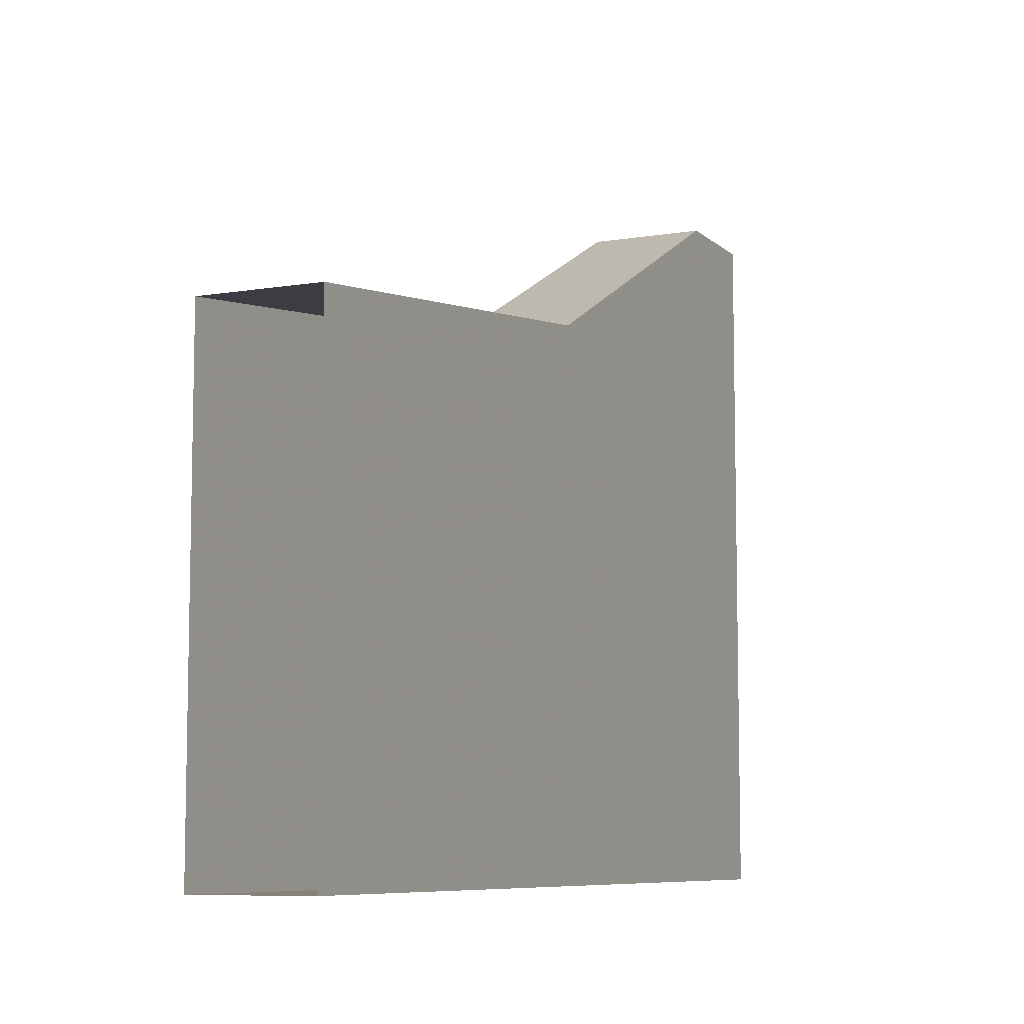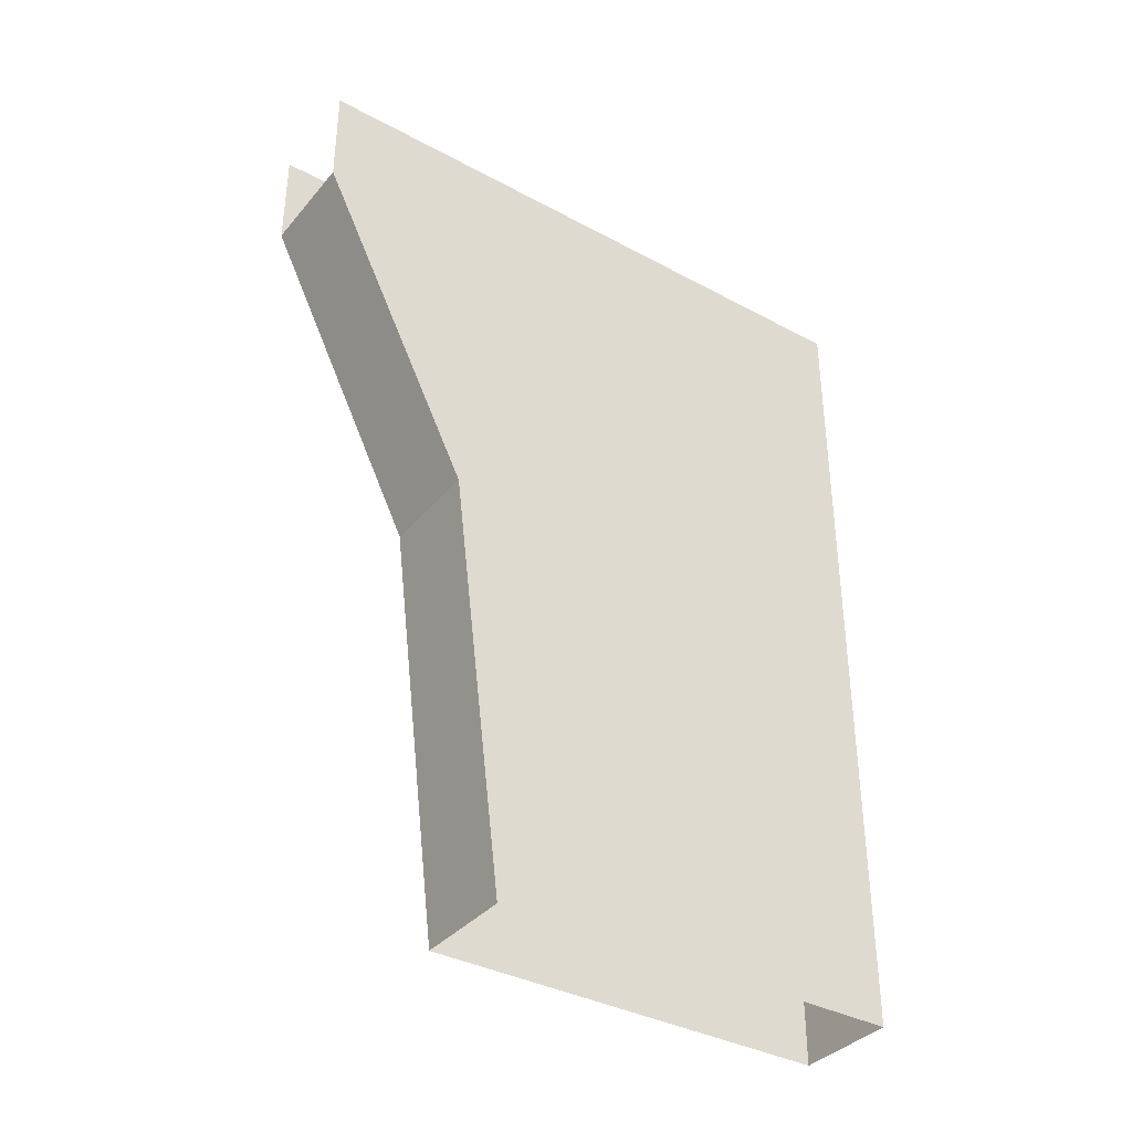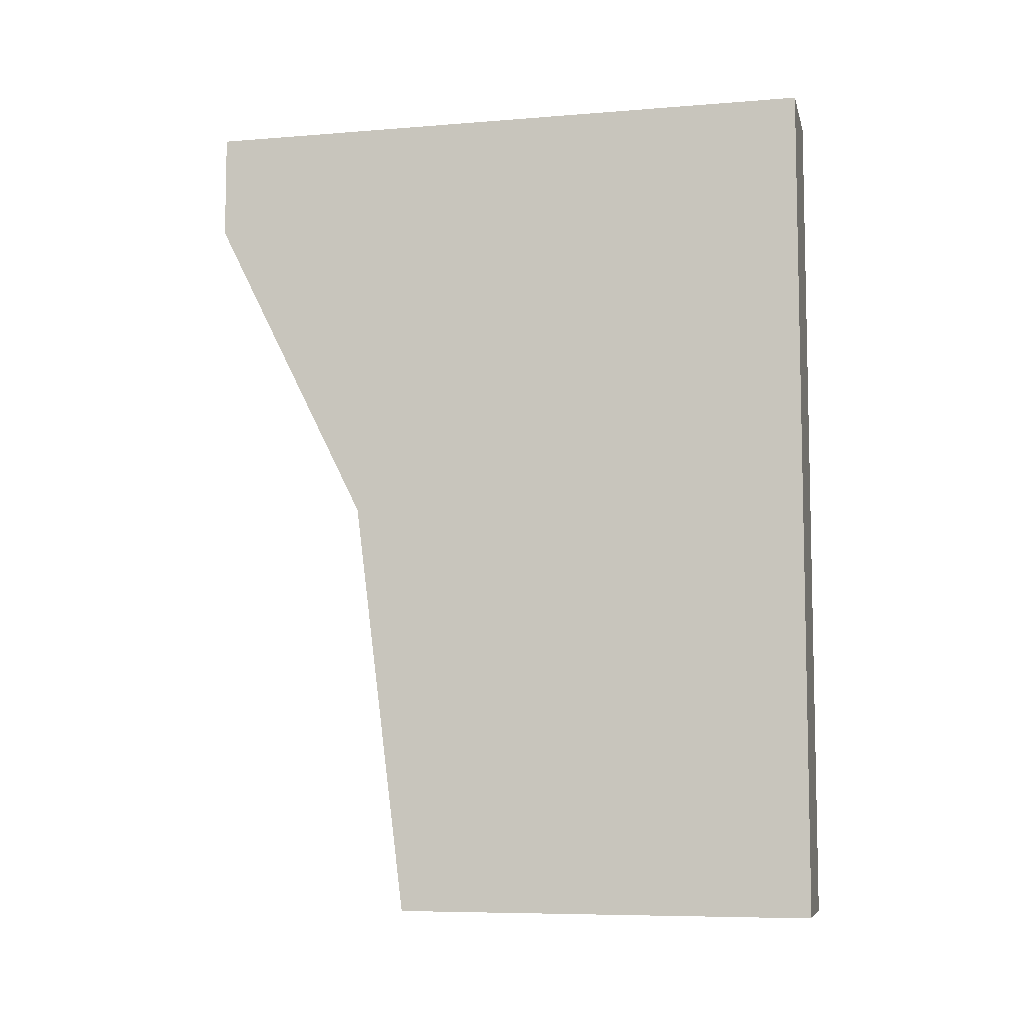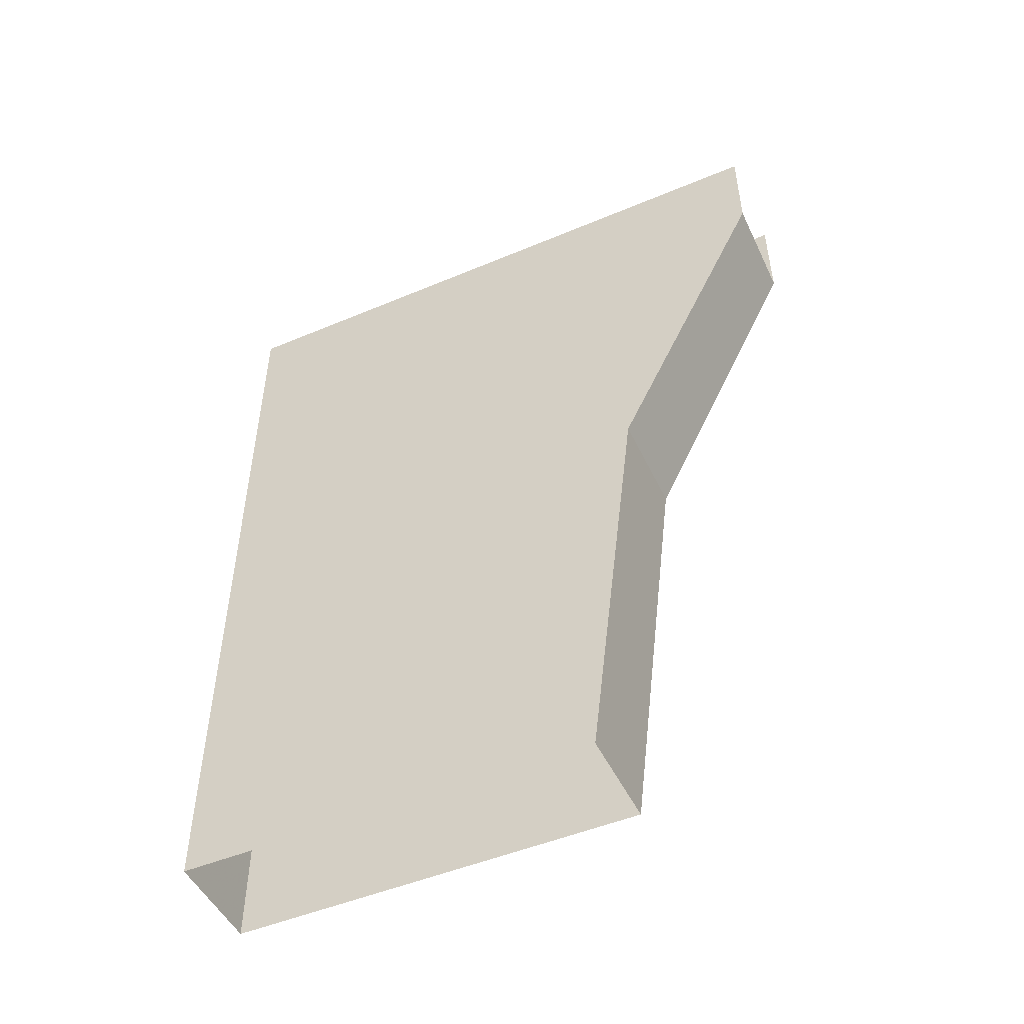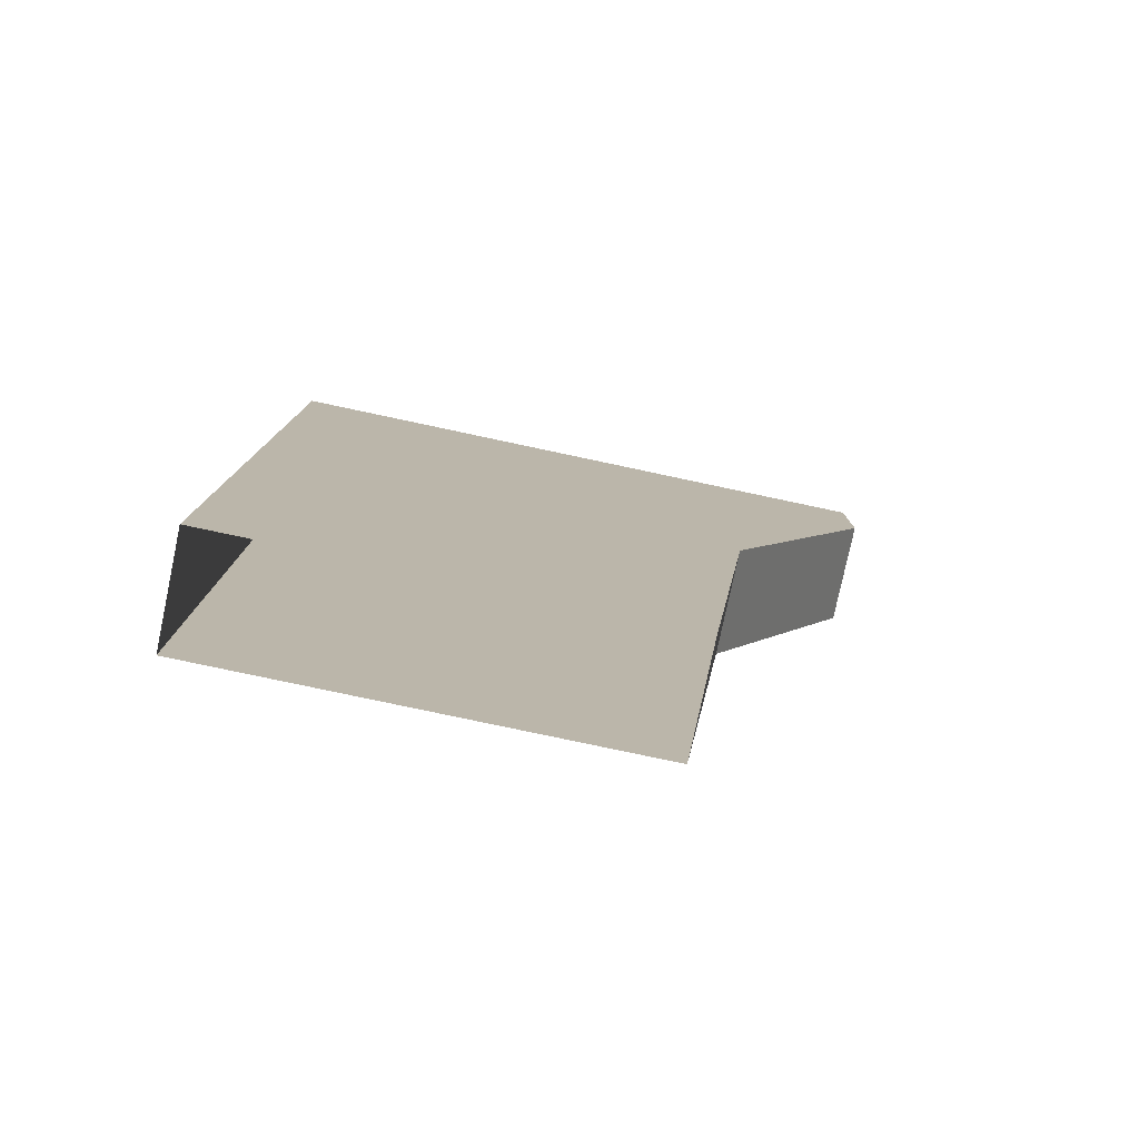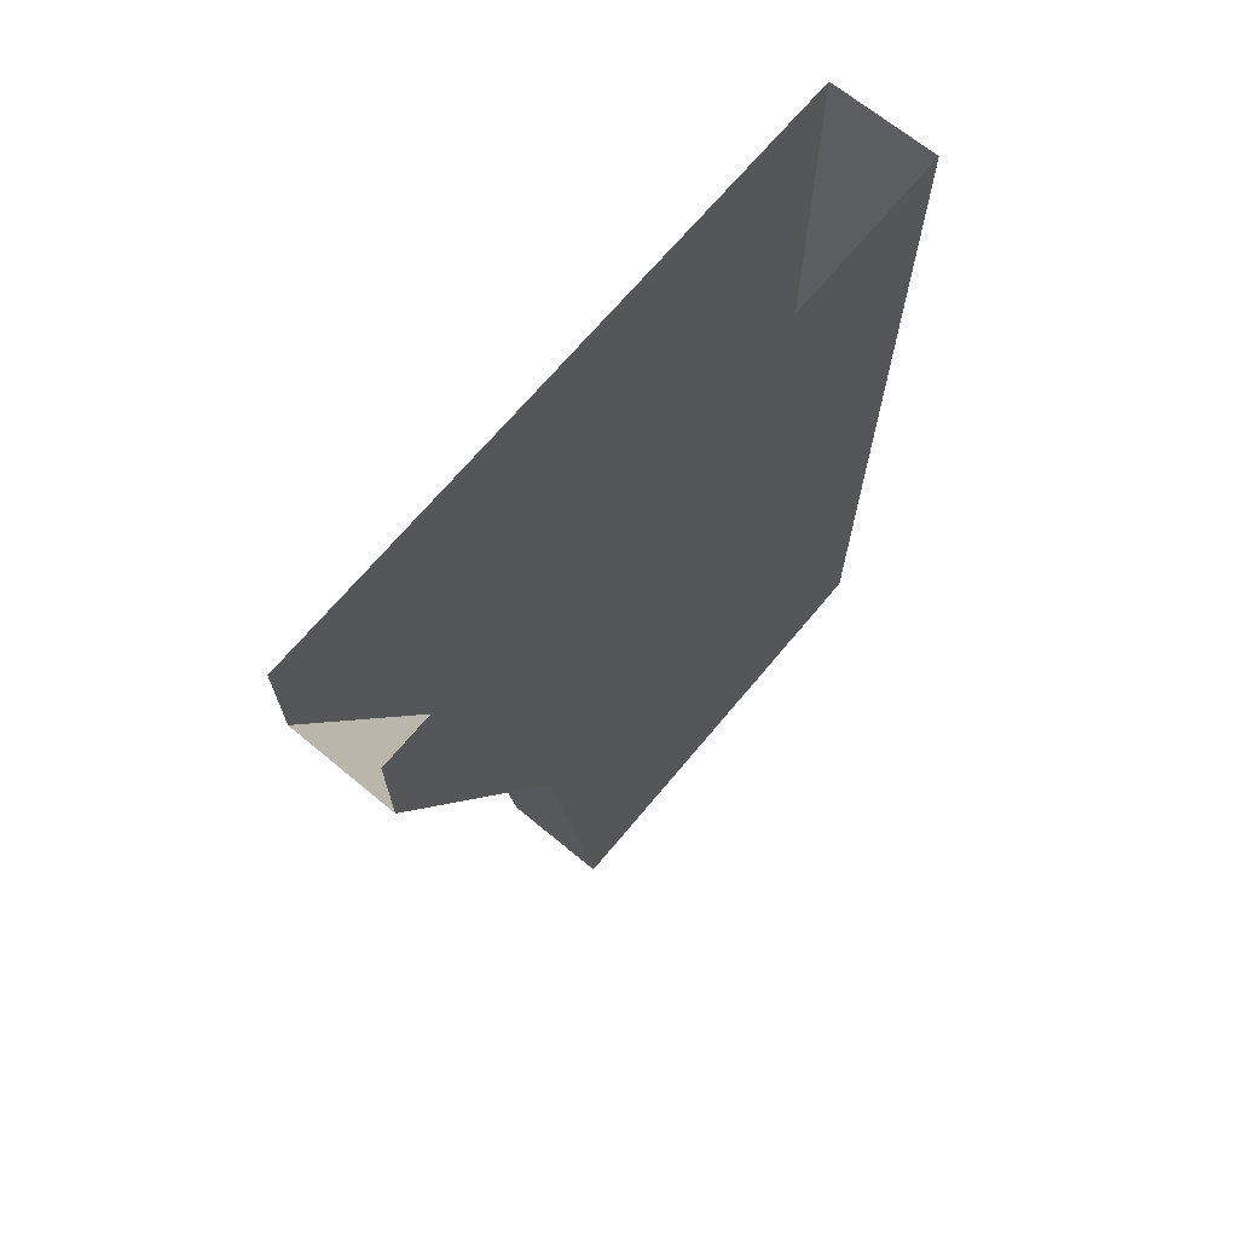
<metadata>
{"format":"obj","ext":"obj","renderer":"f3d","projection":"perspective","resolution":1024,"background":"white","views":[{"elev":-7.9,"azim":-155.0,"up":"+Y"},{"elev":-36.7,"azim":-124.9,"up":"+Z"},{"elev":-7.5,"azim":-77.0,"up":"+Z"},{"elev":-49.5,"azim":114.9,"up":"+Z"},{"elev":-79.0,"azim":78.0,"up":"+Z"},{"elev":68.3,"azim":-140.3,"up":"+Z"}]}
</metadata>
<code>
v -0.375 0.1875 0
v -0.5 0.1875 0
v -0.5 0.375 0.375
v -0.375 0.375 0.375
v -0.375 0.375 0.5
v -0.375 0 0.5
v -0.375 0 -0.5
v -0.375 0.125 -0.5
v -0.5 0.125 -0.5
v -0.5 0 0.5
v -0.5 0.375 0.5
v -0.5 0 -0.5
v -0.5 -0.375 -0.5
v -0.5 -0.375 0.5
v -0.375 -0.375 -0.5
v -0.375 -0.375 0.5
f 1 2 3
f 1 3 4
f 1 4 5
f 1 5 6
f 1 6 7
f 1 7 8
f 1 8 9
f 1 9 2
f 2 9 10
f 2 10 3
f 3 10 11
f 10 9 12
f 10 12 13
f 10 13 14
f 14 13 15
f 14 15 16
f 16 15 7
f 16 7 6

</code>
